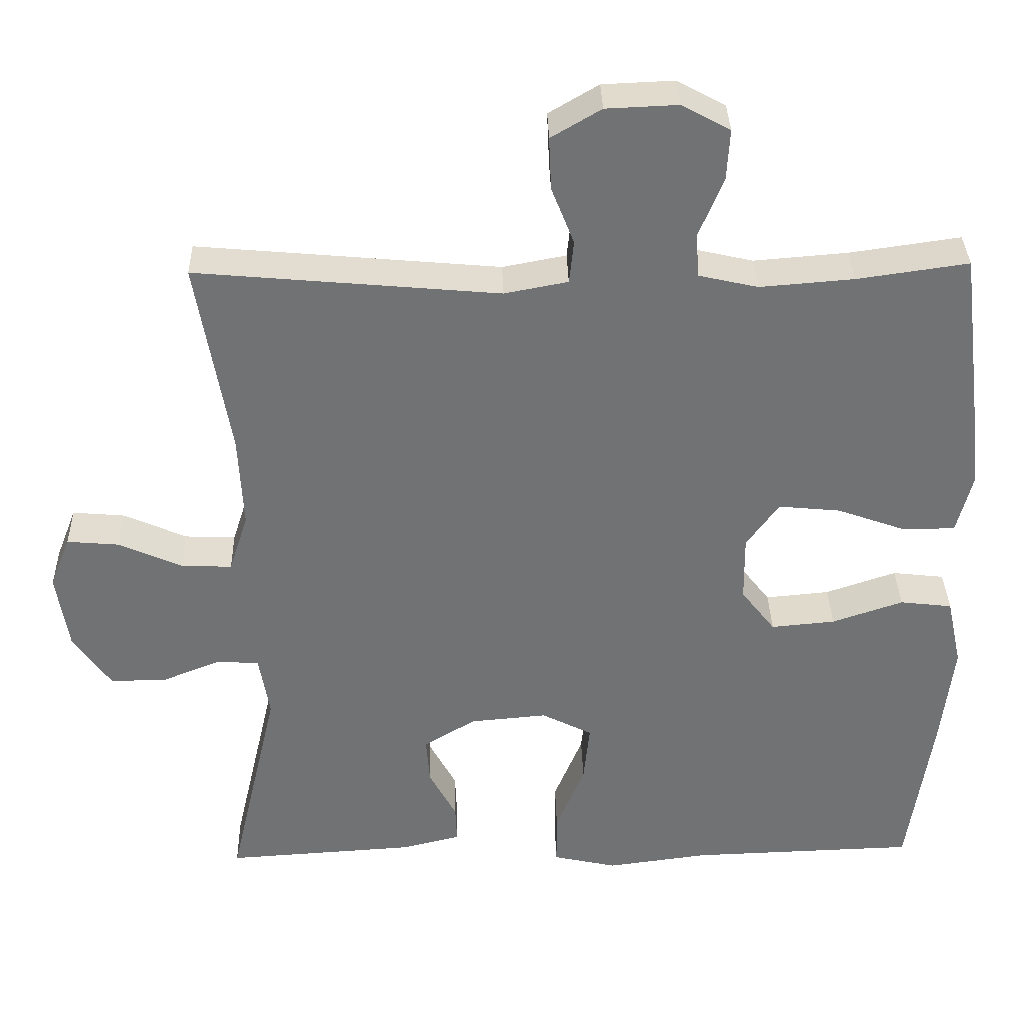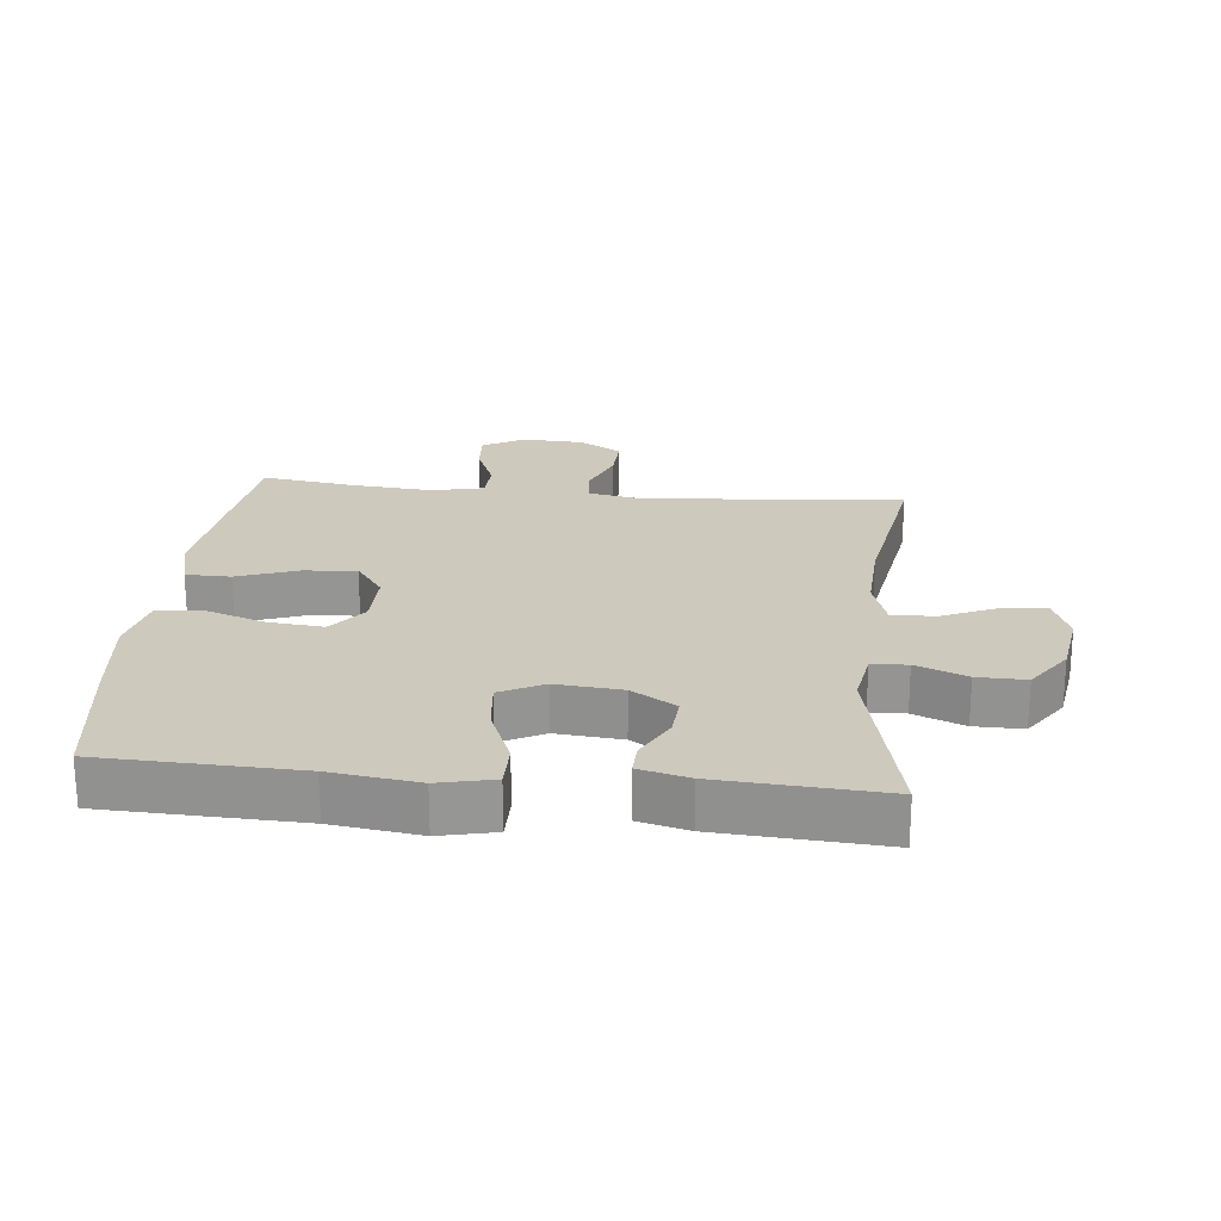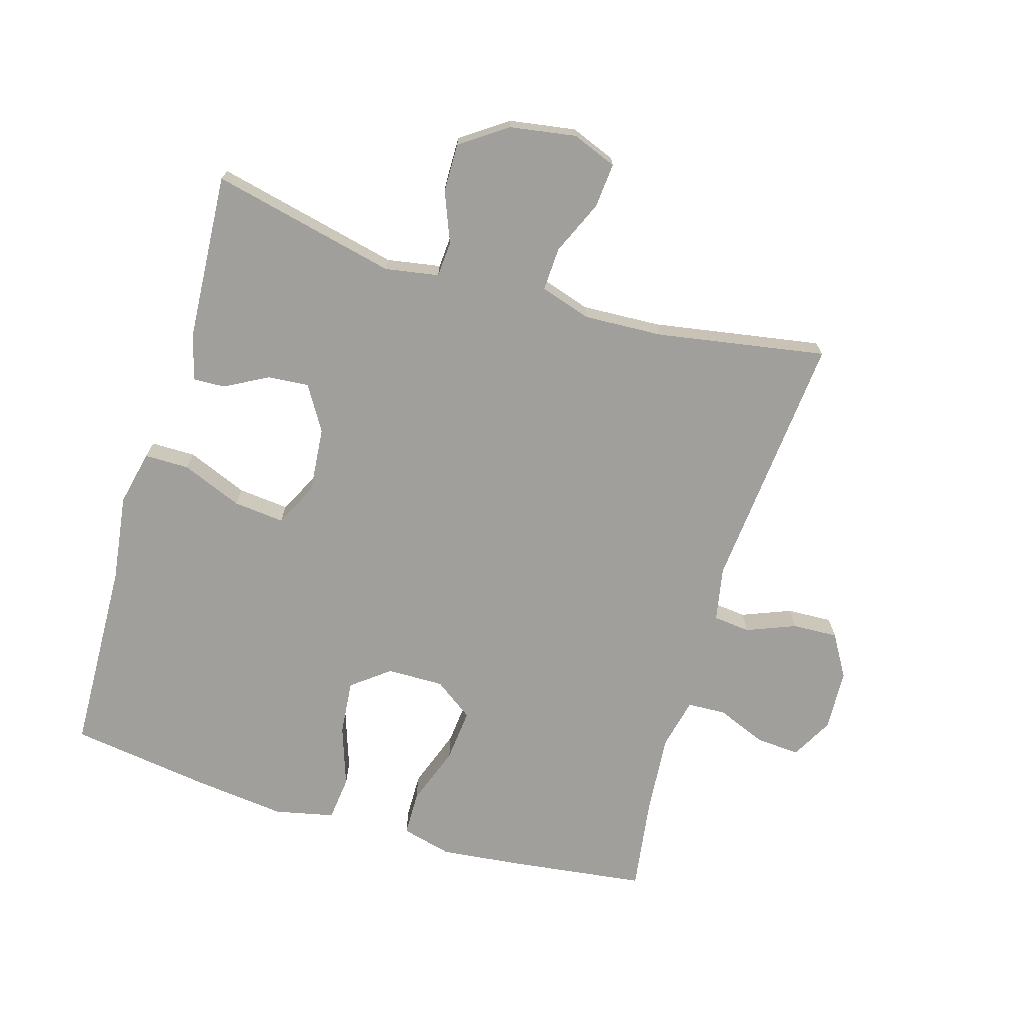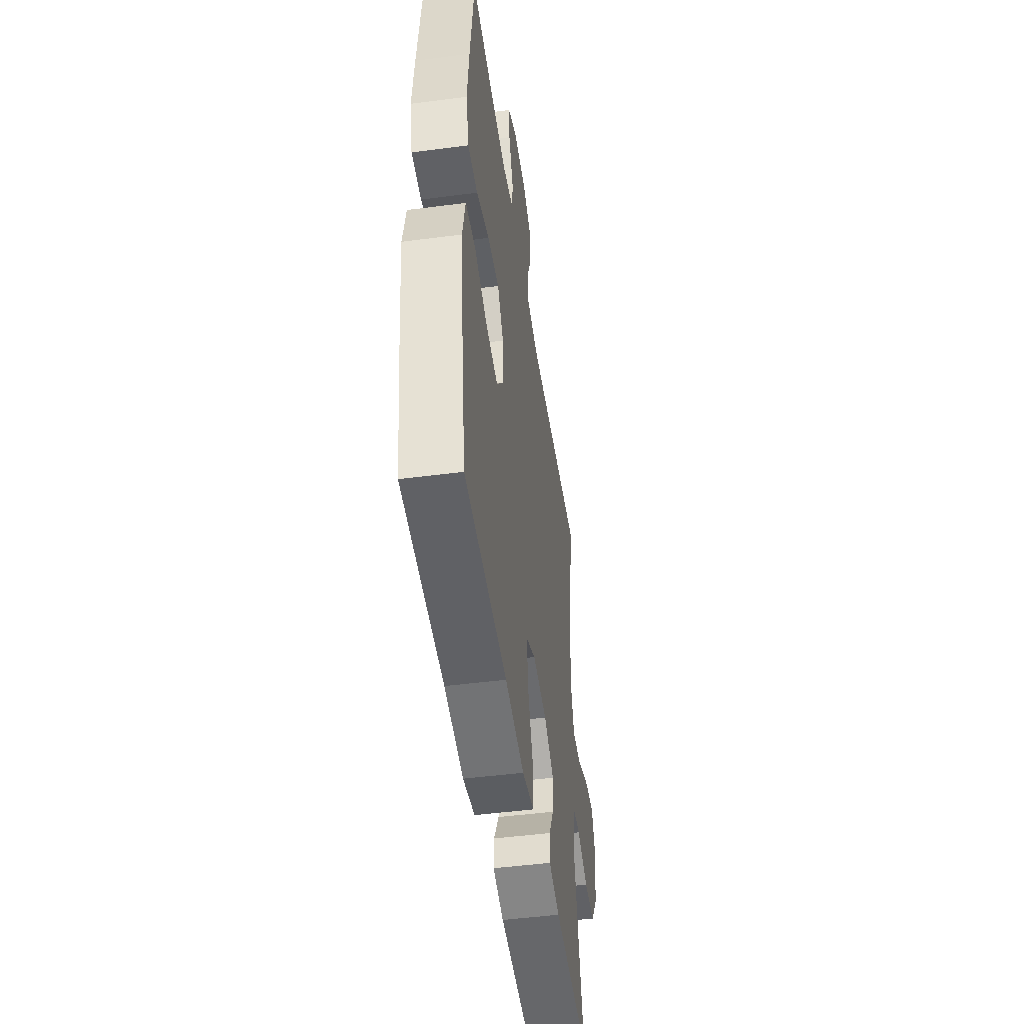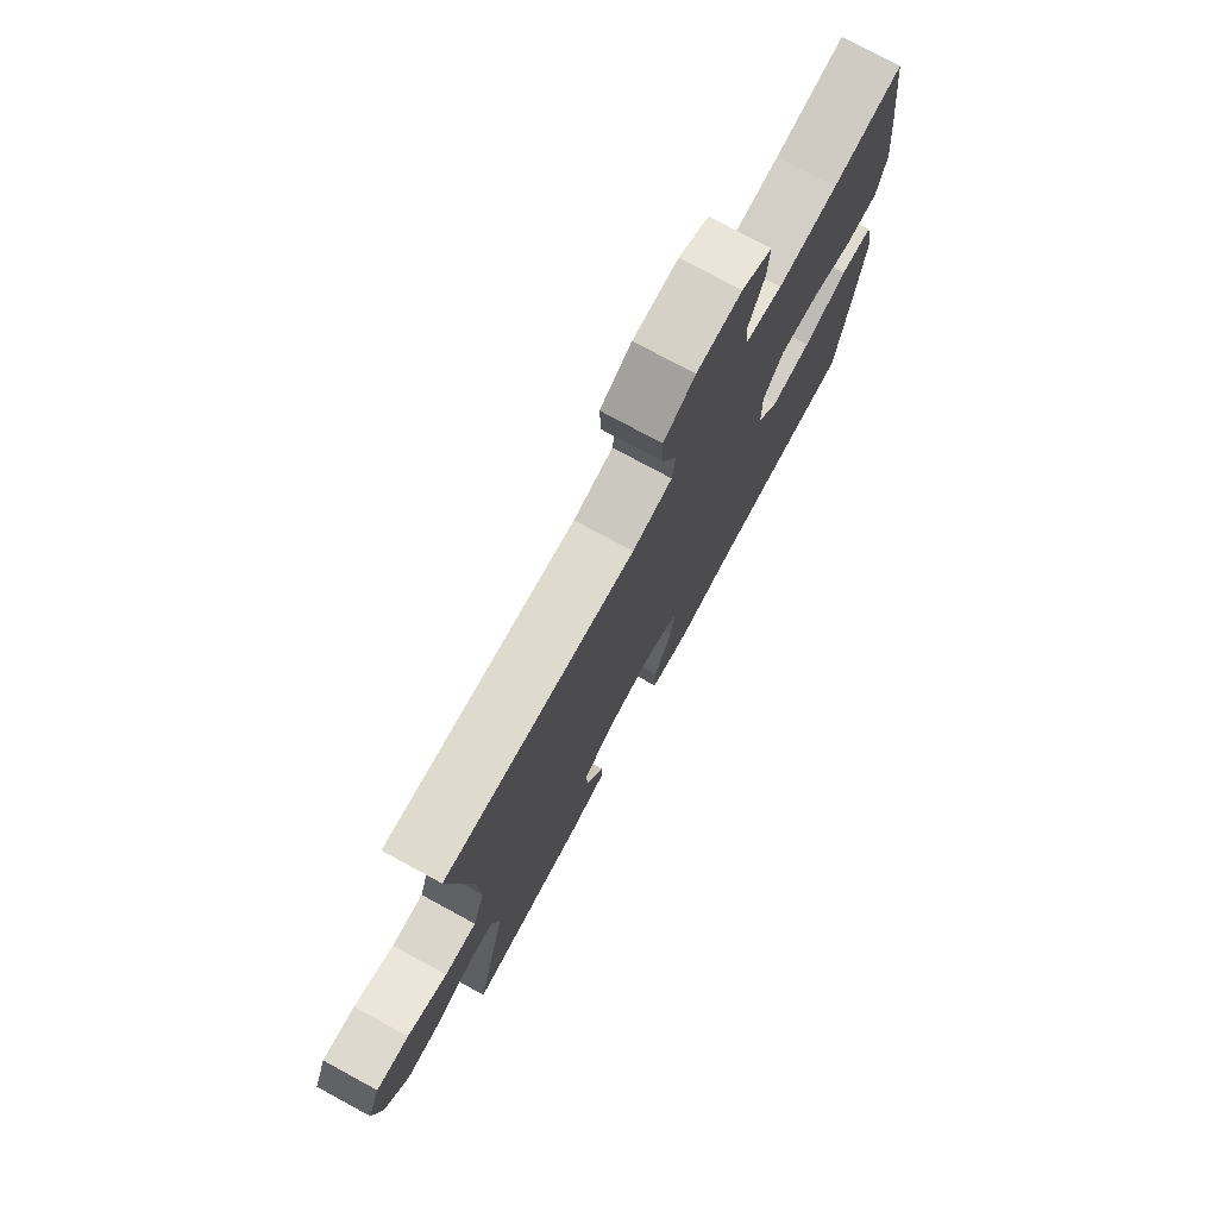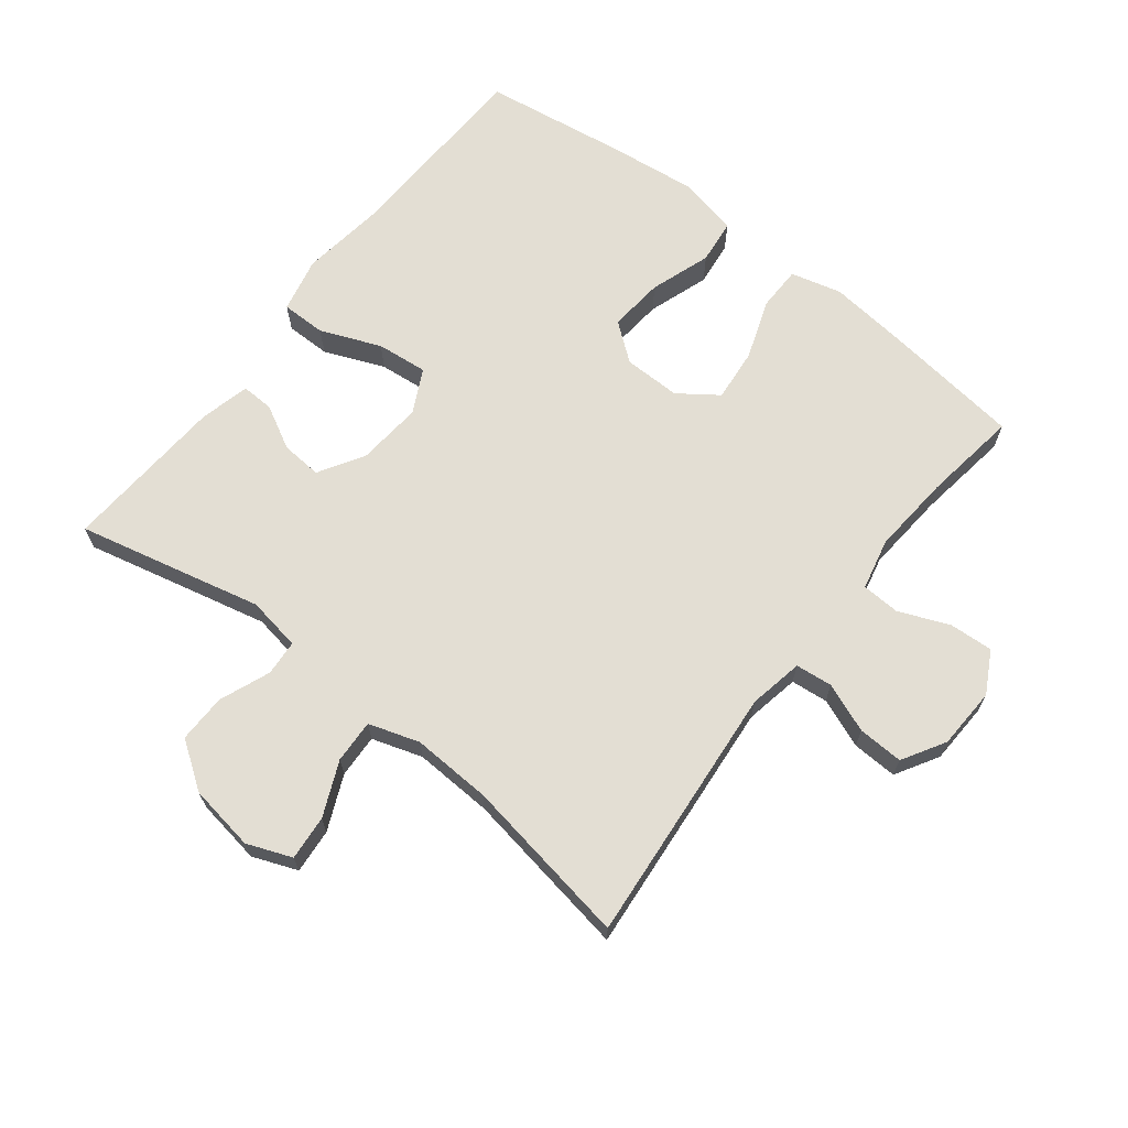
<metadata>
{"format":"obj","ext":"obj","renderer":"f3d","projection":"perspective","resolution":1024,"background":"white","views":[{"elev":34.6,"azim":-1.4,"up":"+Z"},{"elev":22.7,"azim":-174.2,"up":"+Y"},{"elev":-71.2,"azim":-106.5,"up":"+Y"},{"elev":-48.5,"azim":98.3,"up":"+Z"},{"elev":76.3,"azim":-61.5,"up":"+Z"},{"elev":67.2,"azim":-52.0,"up":"+Y"}]}
</metadata>
<code>
v -0.5 0.07 0.5
v -0.099 0.07 0.464
v -0.015 0.07 0.48
v -0.009 0.07 0.537
v -0.039 0.07 0.613
v -0.042 0.07 0.683
v 0.024 0.07 0.722
v 0.119 0.07 0.726
v 0.183 0.07 0.691
v 0.179 0.07 0.624
v 0.147 0.07 0.546
v 0.15 0.07 0.487
v 0.229 0.07 0.469
v 0.353 0.07 0.479
v 0.5 0.07 0.5
v 0.527 0.07 0.286
v 0.54 0.07 0.164
v 0.52 0.07 0.086
v 0.451 0.07 0.085
v 0.359 0.07 0.118
v 0.277 0.07 0.126
v 0.234 0.07 0.066
v 0.235 0.07 -0.022
v 0.28 0.07 -0.08
v 0.365 0.07 -0.072
v 0.459 0.07 -0.04
v 0.528 0.07 -0.048
v 0.548 0.07 -0.14
v 0.532 0.07 -0.279
v 0.5 0.07 -0.5
v 0.199 0.07 -0.51
v 0.064 0.07 -0.528
v -0.021 0.07 -0.509
v -0.021 0.07 -0.44
v 0.017 0.07 -0.347
v 0.025 0.07 -0.268
v -0.042 0.07 -0.234
v -0.144 0.07 -0.243
v -0.213 0.07 -0.285
v -0.208 0.07 -0.348
v -0.172 0.07 -0.415
v -0.17 0.07 -0.465
v -0.247 0.07 -0.484
v -0.5 0.07 -0.5
v -0.434 0.07 -0.214
v -0.448 0.07 -0.131
v -0.503 0.07 -0.127
v -0.581 0.07 -0.158
v -0.656 0.07 -0.159
v -0.706 0.07 -0.087
v -0.722 0.07 0.015
v -0.695 0.07 0.084
v -0.626 0.07 0.078
v -0.542 0.07 0.041
v -0.475 0.07 0.038
v -0.45 0.07 0.116
v -0.456 0.07 0.239
v -0.5 0 0.5
v -0.099 0 0.464
v -0.015 0 0.48
v -0.009 0 0.537
v -0.039 0 0.613
v -0.042 0 0.683
v 0.024 0 0.722
v 0.119 0 0.726
v 0.183 0 0.691
v 0.179 0 0.624
v 0.147 0 0.546
v 0.15 0 0.487
v 0.229 0 0.469
v 0.353 0 0.479
v 0.5 0 0.5
v 0.527 0 0.286
v 0.54 0 0.164
v 0.52 0 0.086
v 0.451 0 0.085
v 0.359 0 0.118
v 0.277 0 0.126
v 0.234 0 0.066
v 0.235 0 -0.022
v 0.28 0 -0.08
v 0.365 0 -0.072
v 0.459 0 -0.04
v 0.528 0 -0.048
v 0.548 0 -0.14
v 0.532 0 -0.279
v 0.5 0 -0.5
v 0.199 0 -0.51
v 0.064 0 -0.528
v -0.021 0 -0.509
v -0.021 0 -0.44
v 0.017 0 -0.347
v 0.025 0 -0.268
v -0.042 0 -0.234
v -0.144 0 -0.243
v -0.213 0 -0.285
v -0.208 0 -0.348
v -0.172 0 -0.415
v -0.17 0 -0.465
v -0.247 0 -0.484
v -0.5 0 -0.5
v -0.434 0 -0.214
v -0.448 0 -0.131
v -0.503 0 -0.127
v -0.581 0 -0.158
v -0.656 0 -0.159
v -0.706 0 -0.087
v -0.722 0 0.015
v -0.695 0 0.084
v -0.626 0 0.078
v -0.542 0 0.041
v -0.475 0 0.038
v -0.45 0 0.116
v -0.456 0 0.239
f 51 52 53 54
f 51 54 55
f 50 51 55
f 47 48 49 50
f 46 47 50 55
f 45 46 55 56
f 43 44 45
f 40 41 42 43
f 39 40 43 45
f 38 39 45 56
f 32 33 34 35
f 31 32 35 36
f 30 31 36
f 29 30 36 37
f 25 26 27 28
f 24 25 28 29
f 17 18 19 20
f 17 20 21
f 14 15 16 17
f 13 14 17 21
f 12 13 21 22
f 8 9 10 11
f 8 11 12
f 7 8 12
f 4 5 6 7
f 3 4 7 12
f 2 3 12 22
f 57 1 2 22
f 37 38 56 57
f 24 29 37 57
f 23 24 57
f 22 23 57
f 111 110 109 108
f 112 111 108
f 112 108 107
f 107 106 105 104
f 112 107 104 103
f 113 112 103 102
f 102 101 100
f 100 99 98 97
f 102 100 97 96
f 113 102 96 95
f 92 91 90 89
f 93 92 89 88
f 93 88 87
f 94 93 87 86
f 85 84 83 82
f 86 85 82 81
f 77 76 75 74
f 78 77 74
f 74 73 72 71
f 78 74 71 70
f 79 78 70 69
f 68 67 66 65
f 69 68 65
f 69 65 64
f 64 63 62 61
f 69 64 61 60
f 79 69 60 59
f 79 59 58 114
f 114 113 95 94
f 114 94 86 81
f 114 81 80
f 114 80 79
f 1 58 59 2
f 2 59 60 3
f 3 60 61 4
f 4 61 62 5
f 5 62 63 6
f 6 63 64 7
f 7 64 65 8
f 8 65 66 9
f 9 66 67 10
f 10 67 68 11
f 11 68 69 12
f 12 69 70 13
f 13 70 71 14
f 14 71 72 15
f 15 72 73 16
f 16 73 74 17
f 17 74 75 18
f 18 75 76 19
f 19 76 77 20
f 20 77 78 21
f 21 78 79 22
f 22 79 80 23
f 23 80 81 24
f 24 81 82 25
f 25 82 83 26
f 26 83 84 27
f 27 84 85 28
f 28 85 86 29
f 29 86 87 30
f 30 87 88 31
f 31 88 89 32
f 32 89 90 33
f 33 90 91 34
f 34 91 92 35
f 35 92 93 36
f 36 93 94 37
f 37 94 95 38
f 38 95 96 39
f 39 96 97 40
f 40 97 98 41
f 41 98 99 42
f 42 99 100 43
f 43 100 101 44
f 44 101 102 45
f 45 102 103 46
f 46 103 104 47
f 47 104 105 48
f 48 105 106 49
f 49 106 107 50
f 50 107 108 51
f 51 108 109 52
f 52 109 110 53
f 53 110 111 54
f 54 111 112 55
f 55 112 113 56
f 56 113 114 57
f 57 114 58 1

</code>
